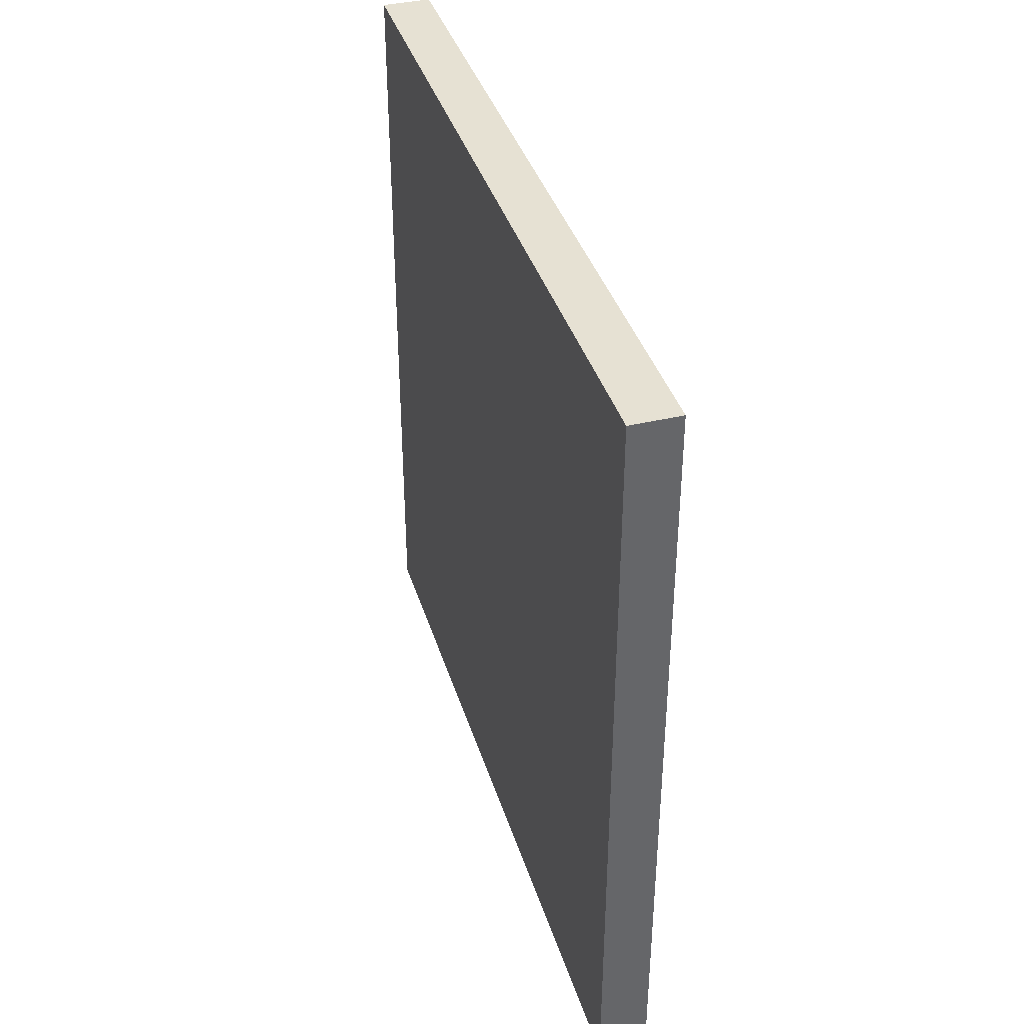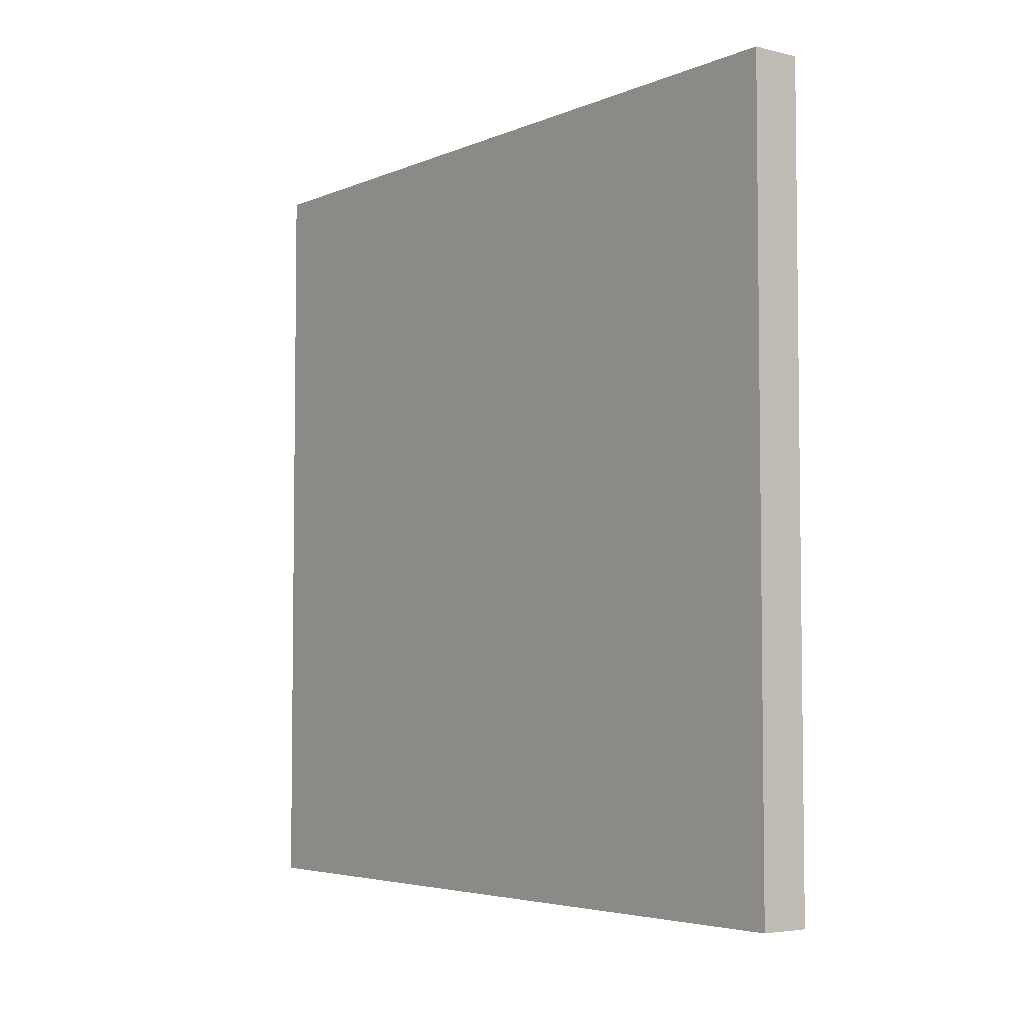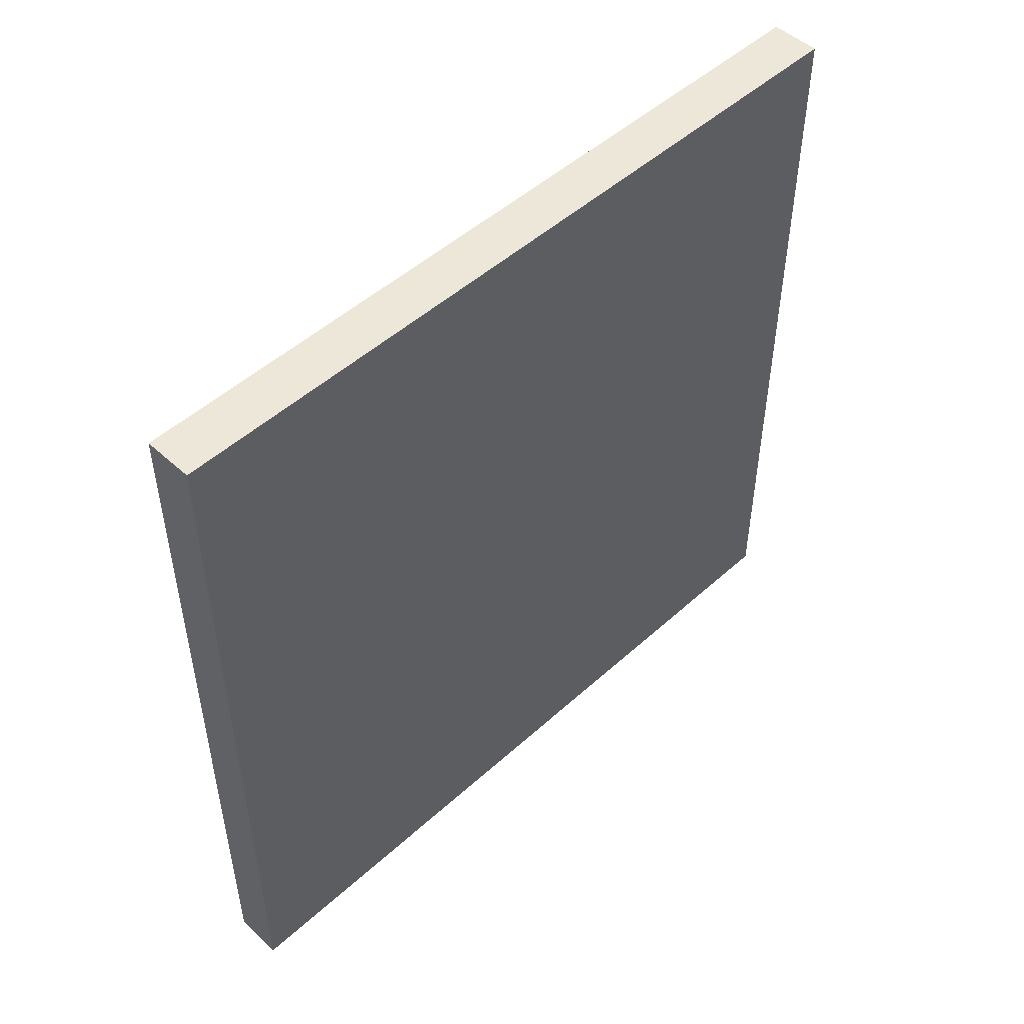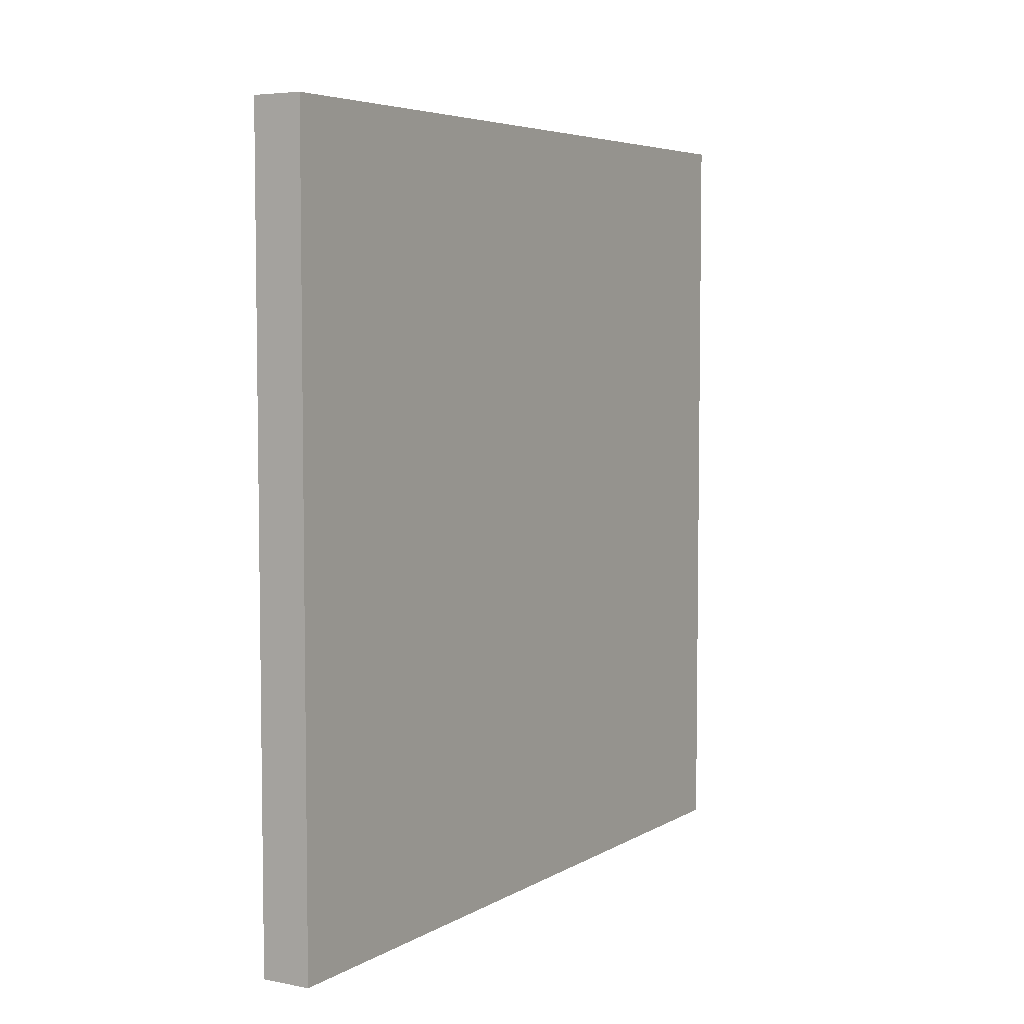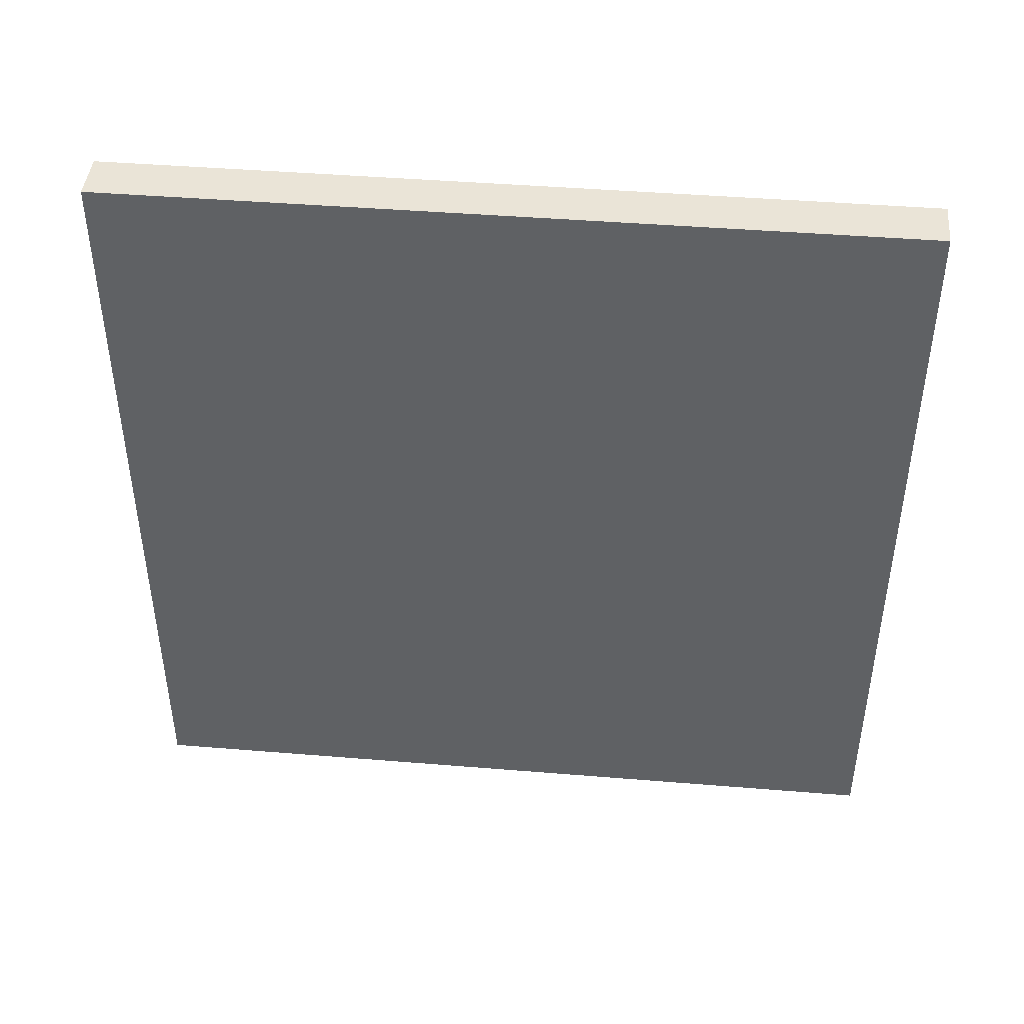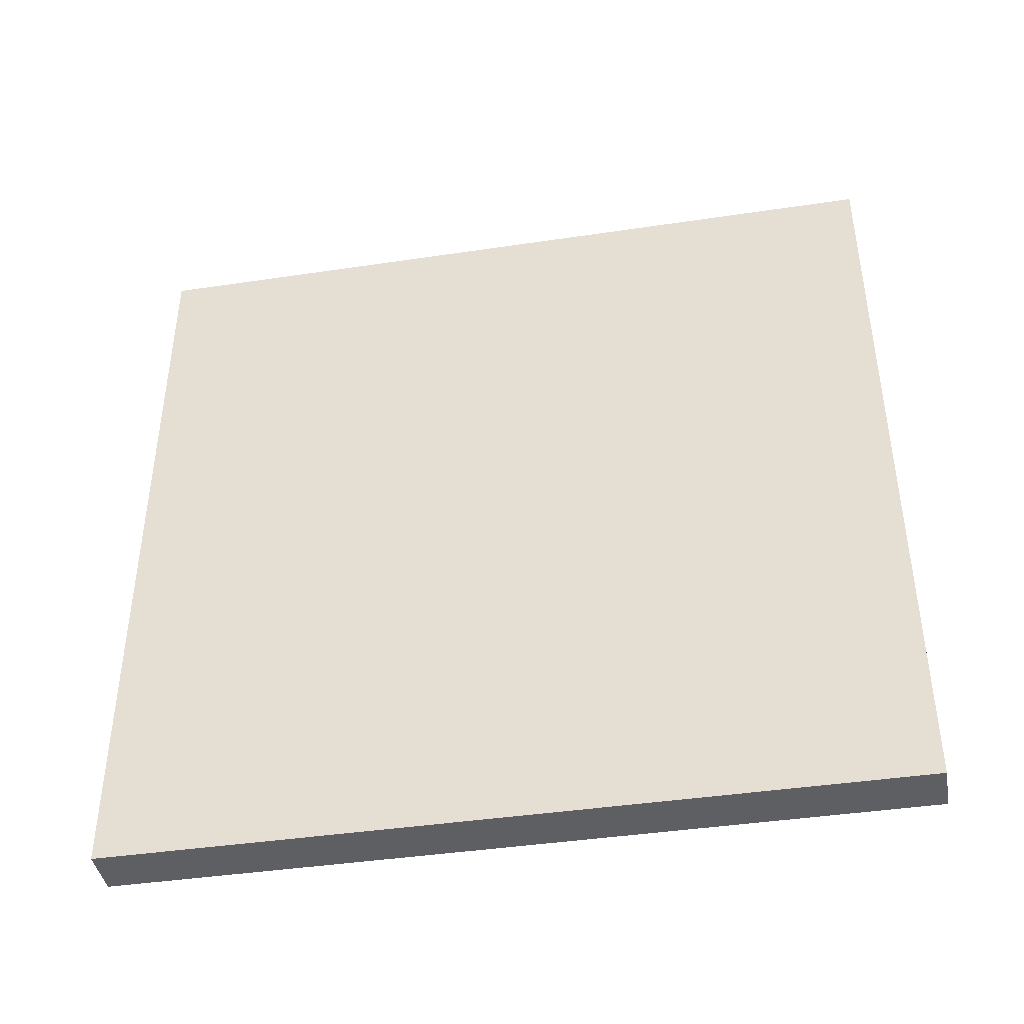
<metadata>
{"format":"obj","ext":"obj","renderer":"f3d","projection":"perspective","resolution":1024,"background":"white","views":[{"elev":38.7,"azim":163.4,"up":"+Y"},{"elev":-4.6,"azim":142.6,"up":"+Y"},{"elev":49.7,"azim":-134.9,"up":"+Z"},{"elev":5.3,"azim":-149.0,"up":"+Z"},{"elev":43.9,"azim":-84.5,"up":"+Z"},{"elev":-42.0,"azim":-79.8,"up":"+Y"}]}
</metadata>
<code>
o Cube
v 0.5 0 -8
v 0.5 0 8
v -0.5 0 8
v -0.5 0 -8
v 0.5 16 -8
v 0.5 16 8
v -0.5 16 8
v -0.5 16 -8
f 1 2 3 4
f 5 8 7 6
f 1 5 6 2
f 2 6 7 3
f 3 7 8 4
f 5 1 4 8

</code>
